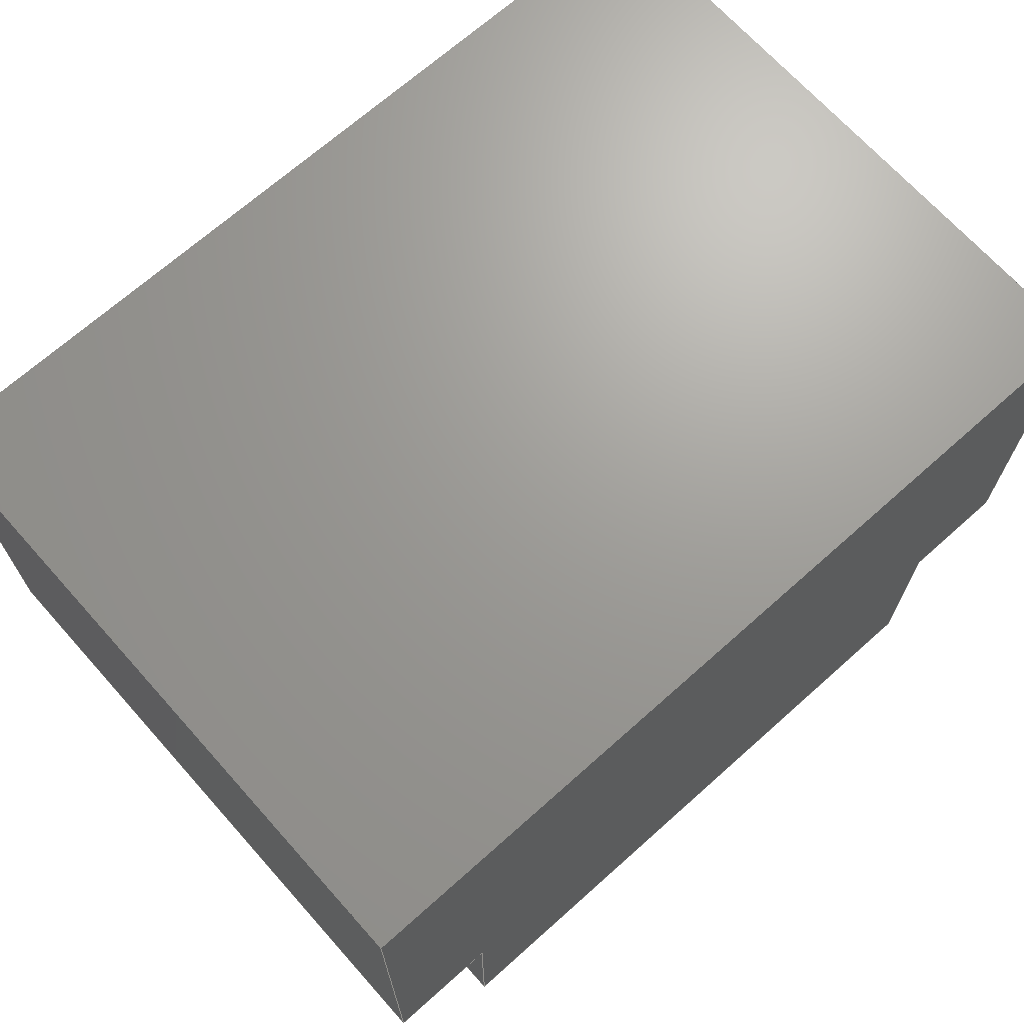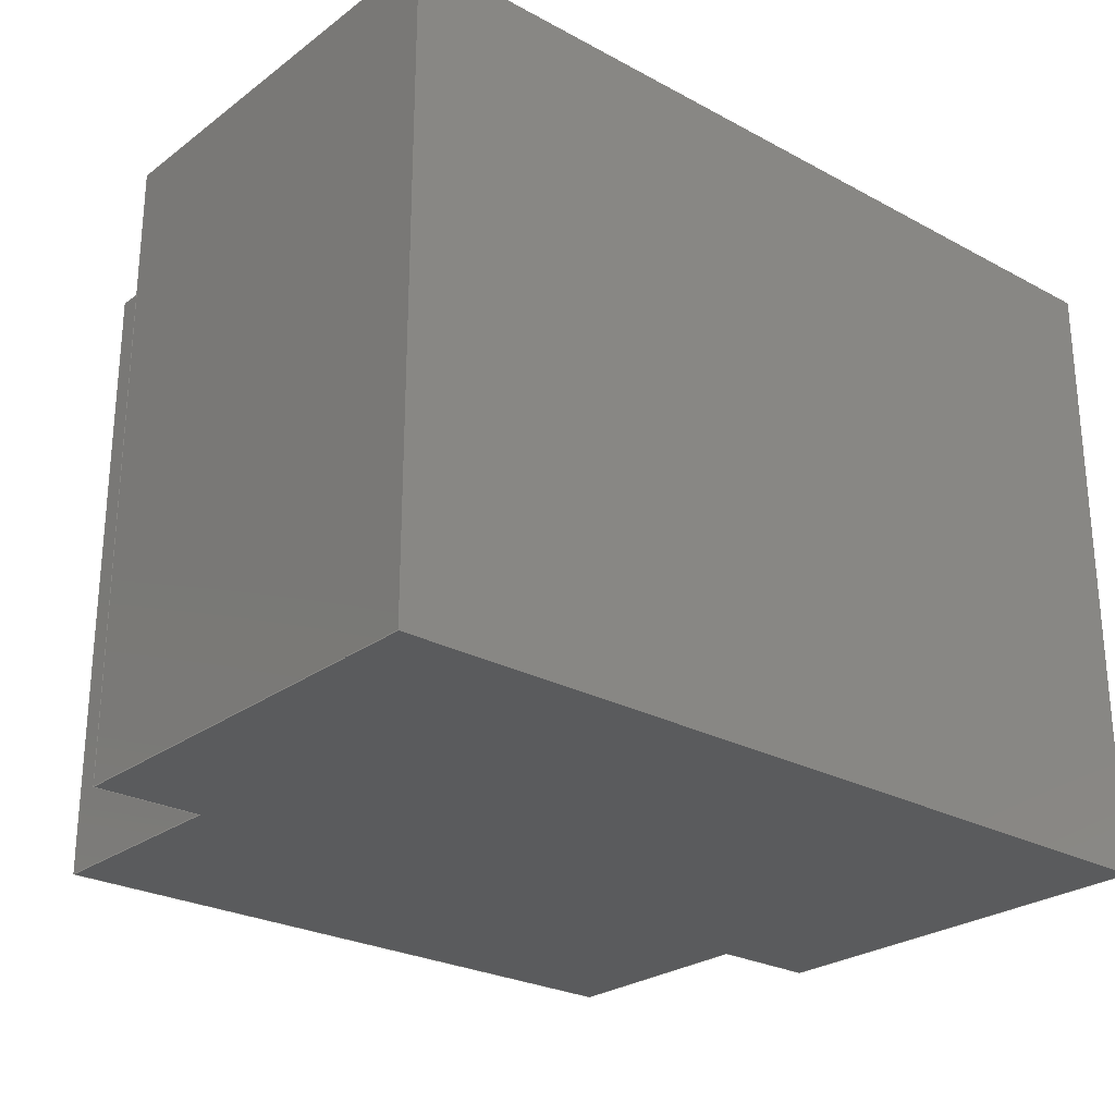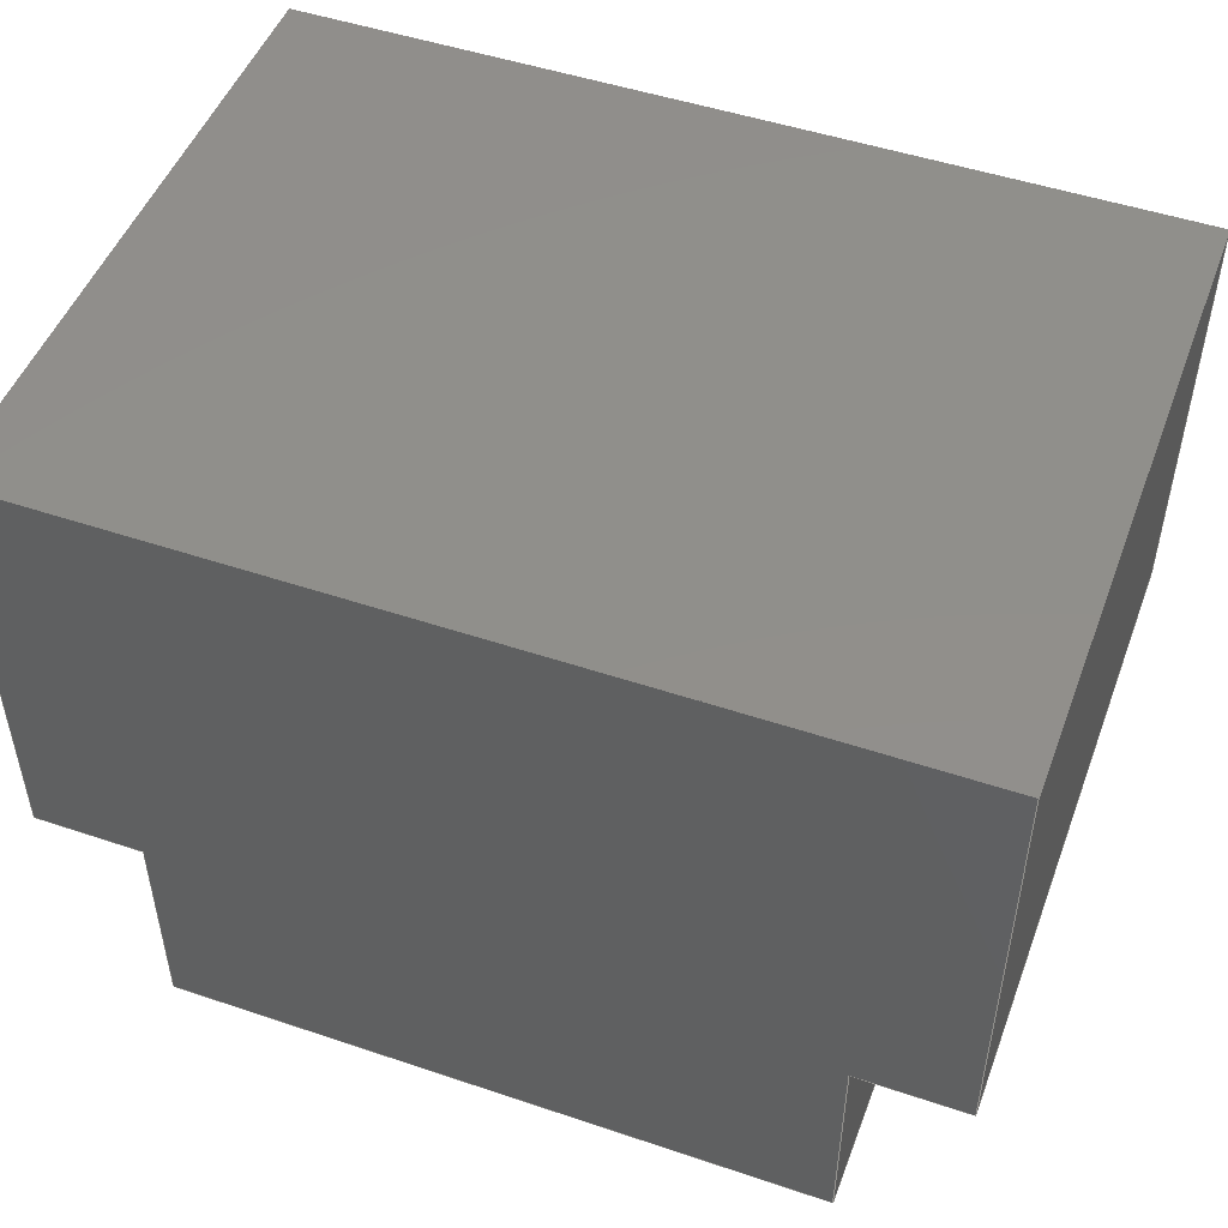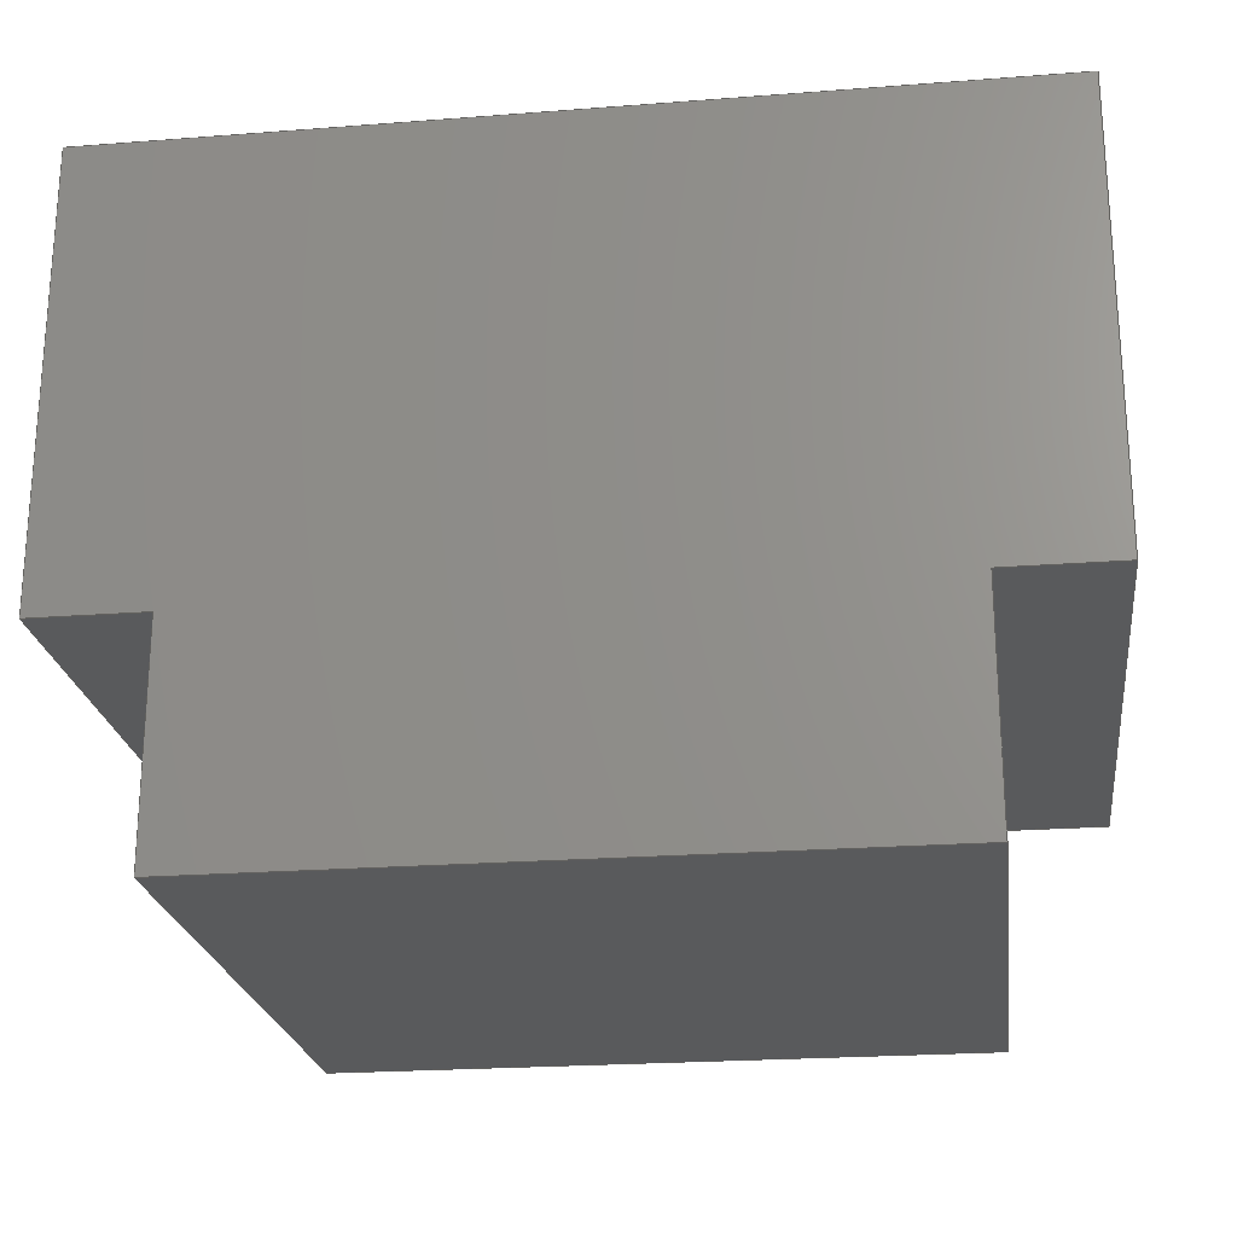
<metadata>
{"format":"step","ext":"stp","renderer":"f3d","projection":"perspective","resolution":1024,"background":"white","views":[{"elev":69.0,"azim":-41.8,"up":"+Z"},{"elev":-25.9,"azim":-40.6,"up":"+Y"},{"elev":49.4,"azim":-159.6,"up":"+Z"},{"elev":-22.8,"azim":-172.5,"up":"+Z"}]}
</metadata>
<code>
ISO-10303-21;
DATA;
#1=MECHANICAL_DESIGN_GEOMETRIC_PRESENTATION_REPRESENTATION('',(#4),#314);
#2=SHAPE_REPRESENTATION_RELATIONSHIP('SRR','None',#325,#3);
#3=ADVANCED_BREP_SHAPE_REPRESENTATION('',(#5),#313);
#4=STYLED_ITEM('',(#334),#5);
#5=MANIFOLD_SOLID_BREP('Solid1',#182);
#6=FACE_OUTER_BOUND('',#16,.T.);
#7=FACE_OUTER_BOUND('',#17,.T.);
#8=FACE_OUTER_BOUND('',#18,.T.);
#9=FACE_OUTER_BOUND('',#19,.T.);
#10=FACE_OUTER_BOUND('',#20,.T.);
#11=FACE_OUTER_BOUND('',#21,.T.);
#12=FACE_OUTER_BOUND('',#22,.T.);
#13=FACE_OUTER_BOUND('',#23,.T.);
#14=FACE_OUTER_BOUND('',#24,.T.);
#15=FACE_OUTER_BOUND('',#25,.T.);
#16=EDGE_LOOP('',(#114,#115,#116,#117));
#17=EDGE_LOOP('',(#118,#119,#120,#121));
#18=EDGE_LOOP('',(#122,#123,#124,#125));
#19=EDGE_LOOP('',(#126,#127,#128,#129,#130,#131,#132,#133));
#20=EDGE_LOOP('',(#134,#135,#136,#137));
#21=EDGE_LOOP('',(#138,#139,#140,#141));
#22=EDGE_LOOP('',(#142,#143,#144,#145));
#23=EDGE_LOOP('',(#146,#147,#148,#149,#150,#151,#152,#153));
#24=EDGE_LOOP('',(#154,#155,#156,#157));
#25=EDGE_LOOP('',(#158,#159,#160,#161));
#26=LINE('',#264,#50);
#27=LINE('',#266,#51);
#28=LINE('',#268,#52);
#29=LINE('',#269,#53);
#30=LINE('',#272,#54);
#31=LINE('',#274,#55);
#32=LINE('',#275,#56);
#33=LINE('',#278,#57);
#34=LINE('',#280,#58);
#35=LINE('',#281,#59);
#36=LINE('',#284,#60);
#37=LINE('',#286,#61);
#38=LINE('',#288,#62);
#39=LINE('',#290,#63);
#40=LINE('',#291,#64);
#41=LINE('',#294,#65);
#42=LINE('',#296,#66);
#43=LINE('',#297,#67);
#44=LINE('',#300,#68);
#45=LINE('',#301,#69);
#46=LINE('',#303,#70);
#47=LINE('',#306,#71);
#48=LINE('',#307,#72);
#49=LINE('',#309,#73);
#50=VECTOR('',#218,0.3937);
#51=VECTOR('',#219,0.3937);
#52=VECTOR('',#220,0.3937);
#53=VECTOR('',#221,0.3937);
#54=VECTOR('',#224,0.3937);
#55=VECTOR('',#225,0.3937);
#56=VECTOR('',#226,0.3937);
#57=VECTOR('',#229,0.3937);
#58=VECTOR('',#230,0.3937);
#59=VECTOR('',#231,0.3937);
#60=VECTOR('',#234,0.3937);
#61=VECTOR('',#235,0.3937);
#62=VECTOR('',#236,0.3937);
#63=VECTOR('',#237,0.3937);
#64=VECTOR('',#238,0.3937);
#65=VECTOR('',#241,0.3937);
#66=VECTOR('',#242,0.3937);
#67=VECTOR('',#243,0.3937);
#68=VECTOR('',#246,0.3937);
#69=VECTOR('',#247,0.3937);
#70=VECTOR('',#250,0.3937);
#71=VECTOR('',#253,0.3937);
#72=VECTOR('',#254,0.3937);
#73=VECTOR('',#257,0.3937);
#74=VERTEX_POINT('',#262);
#75=VERTEX_POINT('',#263);
#76=VERTEX_POINT('',#265);
#77=VERTEX_POINT('',#267);
#78=VERTEX_POINT('',#271);
#79=VERTEX_POINT('',#273);
#80=VERTEX_POINT('',#277);
#81=VERTEX_POINT('',#279);
#82=VERTEX_POINT('',#283);
#83=VERTEX_POINT('',#285);
#84=VERTEX_POINT('',#287);
#85=VERTEX_POINT('',#289);
#86=VERTEX_POINT('',#293);
#87=VERTEX_POINT('',#295);
#88=VERTEX_POINT('',#299);
#89=VERTEX_POINT('',#305);
#90=EDGE_CURVE('',#74,#75,#26,.T.);
#91=EDGE_CURVE('',#76,#74,#27,.T.);
#92=EDGE_CURVE('',#76,#77,#28,.T.);
#93=EDGE_CURVE('',#75,#77,#29,.T.);
#94=EDGE_CURVE('',#78,#76,#30,.T.);
#95=EDGE_CURVE('',#79,#78,#31,.T.);
#96=EDGE_CURVE('',#77,#79,#32,.T.);
#97=EDGE_CURVE('',#75,#80,#33,.T.);
#98=EDGE_CURVE('',#81,#80,#34,.T.);
#99=EDGE_CURVE('',#74,#81,#35,.T.);
#100=EDGE_CURVE('',#79,#82,#36,.T.);
#101=EDGE_CURVE('',#82,#83,#37,.T.);
#102=EDGE_CURVE('',#83,#84,#38,.T.);
#103=EDGE_CURVE('',#84,#85,#39,.T.);
#104=EDGE_CURVE('',#80,#85,#40,.T.);
#105=EDGE_CURVE('',#84,#86,#41,.T.);
#106=EDGE_CURVE('',#83,#87,#42,.T.);
#107=EDGE_CURVE('',#86,#87,#43,.T.);
#108=EDGE_CURVE('',#88,#82,#44,.T.);
#109=EDGE_CURVE('',#87,#88,#45,.T.);
#110=EDGE_CURVE('',#88,#78,#46,.T.);
#111=EDGE_CURVE('',#89,#81,#47,.T.);
#112=EDGE_CURVE('',#86,#89,#48,.T.);
#113=EDGE_CURVE('',#85,#89,#49,.T.);
#114=ORIENTED_EDGE('',*,*,#90,.F.);
#115=ORIENTED_EDGE('',*,*,#91,.F.);
#116=ORIENTED_EDGE('',*,*,#92,.T.);
#117=ORIENTED_EDGE('',*,*,#93,.F.);
#118=ORIENTED_EDGE('',*,*,#92,.F.);
#119=ORIENTED_EDGE('',*,*,#94,.F.);
#120=ORIENTED_EDGE('',*,*,#95,.F.);
#121=ORIENTED_EDGE('',*,*,#96,.F.);
#122=ORIENTED_EDGE('',*,*,#90,.T.);
#123=ORIENTED_EDGE('',*,*,#97,.T.);
#124=ORIENTED_EDGE('',*,*,#98,.F.);
#125=ORIENTED_EDGE('',*,*,#99,.F.);
#126=ORIENTED_EDGE('',*,*,#93,.T.);
#127=ORIENTED_EDGE('',*,*,#96,.T.);
#128=ORIENTED_EDGE('',*,*,#100,.T.);
#129=ORIENTED_EDGE('',*,*,#101,.T.);
#130=ORIENTED_EDGE('',*,*,#102,.T.);
#131=ORIENTED_EDGE('',*,*,#103,.T.);
#132=ORIENTED_EDGE('',*,*,#104,.F.);
#133=ORIENTED_EDGE('',*,*,#97,.F.);
#134=ORIENTED_EDGE('',*,*,#105,.F.);
#135=ORIENTED_EDGE('',*,*,#102,.F.);
#136=ORIENTED_EDGE('',*,*,#106,.T.);
#137=ORIENTED_EDGE('',*,*,#107,.F.);
#138=ORIENTED_EDGE('',*,*,#108,.F.);
#139=ORIENTED_EDGE('',*,*,#109,.F.);
#140=ORIENTED_EDGE('',*,*,#106,.F.);
#141=ORIENTED_EDGE('',*,*,#101,.F.);
#142=ORIENTED_EDGE('',*,*,#95,.T.);
#143=ORIENTED_EDGE('',*,*,#110,.F.);
#144=ORIENTED_EDGE('',*,*,#108,.T.);
#145=ORIENTED_EDGE('',*,*,#100,.F.);
#146=ORIENTED_EDGE('',*,*,#91,.T.);
#147=ORIENTED_EDGE('',*,*,#99,.T.);
#148=ORIENTED_EDGE('',*,*,#111,.F.);
#149=ORIENTED_EDGE('',*,*,#112,.F.);
#150=ORIENTED_EDGE('',*,*,#107,.T.);
#151=ORIENTED_EDGE('',*,*,#109,.T.);
#152=ORIENTED_EDGE('',*,*,#110,.T.);
#153=ORIENTED_EDGE('',*,*,#94,.T.);
#154=ORIENTED_EDGE('',*,*,#105,.T.);
#155=ORIENTED_EDGE('',*,*,#112,.T.);
#156=ORIENTED_EDGE('',*,*,#113,.F.);
#157=ORIENTED_EDGE('',*,*,#103,.F.);
#158=ORIENTED_EDGE('',*,*,#113,.T.);
#159=ORIENTED_EDGE('',*,*,#111,.T.);
#160=ORIENTED_EDGE('',*,*,#98,.T.);
#161=ORIENTED_EDGE('',*,*,#104,.T.);
#162=PLANE('',#204);
#163=PLANE('',#205);
#164=PLANE('',#206);
#165=PLANE('',#207);
#166=PLANE('',#208);
#167=PLANE('',#209);
#168=PLANE('',#210);
#169=PLANE('',#211);
#170=PLANE('',#212);
#171=PLANE('',#213);
#172=ADVANCED_FACE('',(#6),#162,.F.);
#173=ADVANCED_FACE('',(#7),#163,.F.);
#174=ADVANCED_FACE('',(#8),#164,.T.);
#175=ADVANCED_FACE('',(#9),#165,.T.);
#176=ADVANCED_FACE('',(#10),#166,.F.);
#177=ADVANCED_FACE('',(#11),#167,.F.);
#178=ADVANCED_FACE('',(#12),#168,.F.);
#179=ADVANCED_FACE('',(#13),#169,.T.);
#180=ADVANCED_FACE('',(#14),#170,.T.);
#181=ADVANCED_FACE('',(#15),#171,.T.);
#182=CLOSED_SHELL('',(#172,#173,#174,#175,#176,#177,#178,#179,#180,#181));
#183=DERIVED_UNIT_ELEMENT(#185,1);
#184=DERIVED_UNIT_ELEMENT(#319,-3);
#185=(
CONVERSION_BASED_UNIT('gram',#187)
MASS_UNIT()
NAMED_UNIT(#316)
);
#186=(
MASS_UNIT()
NAMED_UNIT(*)
SI_UNIT(.KILO.,.GRAM.)
);
#187=MASS_MEASURE_WITH_UNIT(MASS_MEASURE(0.001),#186);
#188=DERIVED_UNIT((#183,#184));
#189=MEASURE_REPRESENTATION_ITEM('density measure',
POSITIVE_RATIO_MEASURE(1),#188);
#190=PROPERTY_DEFINITION_REPRESENTATION(#195,#192);
#191=PROPERTY_DEFINITION_REPRESENTATION(#196,#193);
#192=REPRESENTATION('material name',(#194),#313);
#193=REPRESENTATION('density',(#189),#313);
#194=DESCRIPTIVE_REPRESENTATION_ITEM('Generic','Generic');
#195=PROPERTY_DEFINITION('material property','material name',#327);
#196=PROPERTY_DEFINITION('material property','density of part',#327);
#197=DATE_TIME_ROLE('creation_date');
#198=APPLIED_DATE_AND_TIME_ASSIGNMENT(#199,#197,(#327));
#199=DATE_AND_TIME(#200,#201);
#200=CALENDAR_DATE(2023,10,11);
#201=LOCAL_TIME(0,0,0,#202);
#202=COORDINATED_UNIVERSAL_TIME_OFFSET(0,0,.BEHIND.);
#203=AXIS2_PLACEMENT_3D('',#260,#214,#215);
#204=AXIS2_PLACEMENT_3D('',#261,#216,#217);
#205=AXIS2_PLACEMENT_3D('',#270,#222,#223);
#206=AXIS2_PLACEMENT_3D('',#276,#227,#228);
#207=AXIS2_PLACEMENT_3D('',#282,#232,#233);
#208=AXIS2_PLACEMENT_3D('',#292,#239,#240);
#209=AXIS2_PLACEMENT_3D('',#298,#244,#245);
#210=AXIS2_PLACEMENT_3D('',#302,#248,#249);
#211=AXIS2_PLACEMENT_3D('',#304,#251,#252);
#212=AXIS2_PLACEMENT_3D('',#308,#255,#256);
#213=AXIS2_PLACEMENT_3D('',#310,#258,#259);
#214=DIRECTION('axis',(0,0,1));
#215=DIRECTION('refdir',(1,0,0));
#216=DIRECTION('center_axis',(0,0,1));
#217=DIRECTION('ref_axis',(0,-1,0));
#218=DIRECTION('',(0,-1,0));
#219=DIRECTION('',(-1,0,0));
#220=DIRECTION('',(0,-1,0));
#221=DIRECTION('',(1,1.941e-32,0));
#222=DIRECTION('center_axis',(1,0,0));
#223=DIRECTION('ref_axis',(0,0,-1));
#224=DIRECTION('',(0,0,1));
#225=DIRECTION('',(0,1,0));
#226=DIRECTION('',(0,0,-1));
#227=DIRECTION('center_axis',(-1,0,0));
#228=DIRECTION('ref_axis',(0,-1,0));
#229=DIRECTION('',(0,0,1));
#230=DIRECTION('',(0,-1,0));
#231=DIRECTION('',(0,0,1));
#232=DIRECTION('center_axis',(1.941e-32,-1,0));
#233=DIRECTION('ref_axis',(1,1.941e-32,0));
#234=DIRECTION('',(1,1.941e-32,0));
#235=DIRECTION('',(0,0,1));
#236=DIRECTION('',(1,1.941e-32,0));
#237=DIRECTION('',(0,0,1));
#238=DIRECTION('',(1,1.941e-32,0));
#239=DIRECTION('center_axis',(0,0,1));
#240=DIRECTION('ref_axis',(0,1,0));
#241=DIRECTION('',(0,1,0));
#242=DIRECTION('',(0,1,0));
#243=DIRECTION('',(-1,0,0));
#244=DIRECTION('center_axis',(-1,0,0));
#245=DIRECTION('ref_axis',(0,0,1));
#246=DIRECTION('',(0,-1,0));
#247=DIRECTION('',(0,0,-1));
#248=DIRECTION('center_axis',(0,0,1));
#249=DIRECTION('ref_axis',(1,0,0));
#250=DIRECTION('',(-1,0,0));
#251=DIRECTION('center_axis',(0,1,0));
#252=DIRECTION('ref_axis',(-1,0,0));
#253=DIRECTION('',(-1,0,0));
#254=DIRECTION('',(0,0,1));
#255=DIRECTION('center_axis',(1,0,0));
#256=DIRECTION('ref_axis',(0,1,0));
#257=DIRECTION('',(0,1,0));
#258=DIRECTION('center_axis',(0,0,1));
#259=DIRECTION('ref_axis',(1,0,0));
#260=CARTESIAN_POINT('',(0,0,0));
#261=CARTESIAN_POINT('Origin',(0,0.73,0.25));
#262=CARTESIAN_POINT('',(0,0.73,0.25));
#263=CARTESIAN_POINT('',(0,7.245e-17,0.25));
#264=CARTESIAN_POINT('',(0,0.73,0.25));
#265=CARTESIAN_POINT('',(0.125,0.73,0.25));
#266=CARTESIAN_POINT('',(0.5,0.73,0.25));
#267=CARTESIAN_POINT('',(0.125,7.245e-17,0.25));
#268=CARTESIAN_POINT('',(0.125,8.742e-17,0.25));
#269=CARTESIAN_POINT('',(7.085e-33,0,0.25));
#270=CARTESIAN_POINT('Origin',(0.125,0.365,0.125));
#271=CARTESIAN_POINT('',(0.125,0.73,0));
#272=CARTESIAN_POINT('',(0.125,0.73,0.0625));
#273=CARTESIAN_POINT('',(0.125,0,0));
#274=CARTESIAN_POINT('',(0.125,0.365,0));
#275=CARTESIAN_POINT('',(0.125,0,0.0625));
#276=CARTESIAN_POINT('Origin',(0,0.73,0));
#277=CARTESIAN_POINT('',(0,0,0.75));
#278=CARTESIAN_POINT('',(0,0,0));
#279=CARTESIAN_POINT('',(0,0.73,0.75));
#280=CARTESIAN_POINT('',(0,0.73,0.75));
#281=CARTESIAN_POINT('',(0,0.73,0));
#282=CARTESIAN_POINT('Origin',(0,0,0));
#283=CARTESIAN_POINT('',(0.875,0,0));
#284=CARTESIAN_POINT('',(0,0,0));
#285=CARTESIAN_POINT('',(0.875,8.742e-17,0.25));
#286=CARTESIAN_POINT('',(0.875,0,0.0625));
#287=CARTESIAN_POINT('',(1,8.742e-17,0.25));
#288=CARTESIAN_POINT('',(0.5,9.705e-33,0.25));
#289=CARTESIAN_POINT('',(1,1.941e-32,0.75));
#290=CARTESIAN_POINT('',(1,1.941e-32,0));
#291=CARTESIAN_POINT('',(0,0,0.75));
#292=CARTESIAN_POINT('Origin',(1,8.742e-17,0.25));
#293=CARTESIAN_POINT('',(1,0.73,0.25));
#294=CARTESIAN_POINT('',(1,4.371e-17,0.25));
#295=CARTESIAN_POINT('',(0.875,0.73,0.25));
#296=CARTESIAN_POINT('',(0.875,0.73,0.25));
#297=CARTESIAN_POINT('',(1,0.73,0.25));
#298=CARTESIAN_POINT('Origin',(0.875,0.365,0.125));
#299=CARTESIAN_POINT('',(0.875,0.73,0));
#300=CARTESIAN_POINT('',(0.875,0.365,0));
#301=CARTESIAN_POINT('',(0.875,0.73,0.0625));
#302=CARTESIAN_POINT('Origin',(0.5,0.365,0));
#303=CARTESIAN_POINT('',(1,0.73,0));
#304=CARTESIAN_POINT('Origin',(1,0.73,0));
#305=CARTESIAN_POINT('',(1,0.73,0.75));
#306=CARTESIAN_POINT('',(1,0.73,0.75));
#307=CARTESIAN_POINT('',(1,0.73,0));
#308=CARTESIAN_POINT('Origin',(1,1.941e-32,0));
#309=CARTESIAN_POINT('',(1,1.941e-32,0.75));
#310=CARTESIAN_POINT('Origin',(0.5,0.365,0.75));
#311=UNCERTAINTY_MEASURE_WITH_UNIT(LENGTH_MEASURE(0.0003937),
#317,'DISTANCE_ACCURACY_VALUE',
'Maximum model space distance between geometric entities at asserted c
onnectivities');
#312=UNCERTAINTY_MEASURE_WITH_UNIT(LENGTH_MEASURE(0.0003937),
#317,'DISTANCE_ACCURACY_VALUE',
'Maximum model space distance between geometric entities at asserted c
onnectivities');
#313=(
GEOMETRIC_REPRESENTATION_CONTEXT(3)
GLOBAL_UNCERTAINTY_ASSIGNED_CONTEXT((#311))
GLOBAL_UNIT_ASSIGNED_CONTEXT((#317,#321,#322))
REPRESENTATION_CONTEXT('','3D')
);
#314=(
GEOMETRIC_REPRESENTATION_CONTEXT(3)
GLOBAL_UNCERTAINTY_ASSIGNED_CONTEXT((#312))
GLOBAL_UNIT_ASSIGNED_CONTEXT((#317,#321,#322))
REPRESENTATION_CONTEXT('','3D')
);
#315=DIMENSIONAL_EXPONENTS(1,0,0,0,0,0,0);
#316=DIMENSIONAL_EXPONENTS(0,1,0,0,0,0,0);
#317=(
CONVERSION_BASED_UNIT('inch',#320)
LENGTH_UNIT()
NAMED_UNIT(#315)
);
#318=(
LENGTH_UNIT()
NAMED_UNIT(*)
SI_UNIT(.MILLI.,.METRE.)
);
#319=(
LENGTH_UNIT()
NAMED_UNIT(*)
SI_UNIT(.CENTI.,.METRE.)
);
#320=LENGTH_MEASURE_WITH_UNIT(LENGTH_MEASURE(25.4),#318);
#321=(
NAMED_UNIT(*)
PLANE_ANGLE_UNIT()
SI_UNIT($,.RADIAN.)
);
#322=(
NAMED_UNIT(*)
SI_UNIT($,.STERADIAN.)
SOLID_ANGLE_UNIT()
);
#323=SHAPE_DEFINITION_REPRESENTATION(#324,#325);
#324=PRODUCT_DEFINITION_SHAPE('',$,#327);
#325=SHAPE_REPRESENTATION('',(#203),#313);
#326=PRODUCT_DEFINITION_CONTEXT('part definition',#331,'design');
#327=PRODUCT_DEFINITION('sanding_box','sanding_box',#328,#326);
#328=PRODUCT_DEFINITION_FORMATION('',$,#333);
#329=PRODUCT_RELATED_PRODUCT_CATEGORY('sanding_box','sanding_box',(#333));
#330=APPLICATION_PROTOCOL_DEFINITION('international standard',
'automotive_design',2009,#331);
#331=APPLICATION_CONTEXT(
'Core Data for Automotive Mechanical Design Process');
#332=PRODUCT_CONTEXT('part definition',#331,'mechanical');
#333=PRODUCT('sanding_box','sanding_box',$,(#332));
#334=PRESENTATION_STYLE_ASSIGNMENT((#335));
#335=SURFACE_STYLE_USAGE(.BOTH.,#338);
#336=SURFACE_STYLE_RENDERING_WITH_PROPERTIES($,#342,(#337));
#337=SURFACE_STYLE_TRANSPARENT(0);
#338=SURFACE_SIDE_STYLE('',(#339,#336));
#339=SURFACE_STYLE_FILL_AREA(#340);
#340=FILL_AREA_STYLE('',(#341));
#341=FILL_AREA_STYLE_COLOUR('',#342);
#342=COLOUR_RGB('',0.749,0.749,0.749);
ENDSEC;
END-ISO-10303-21;

</code>
